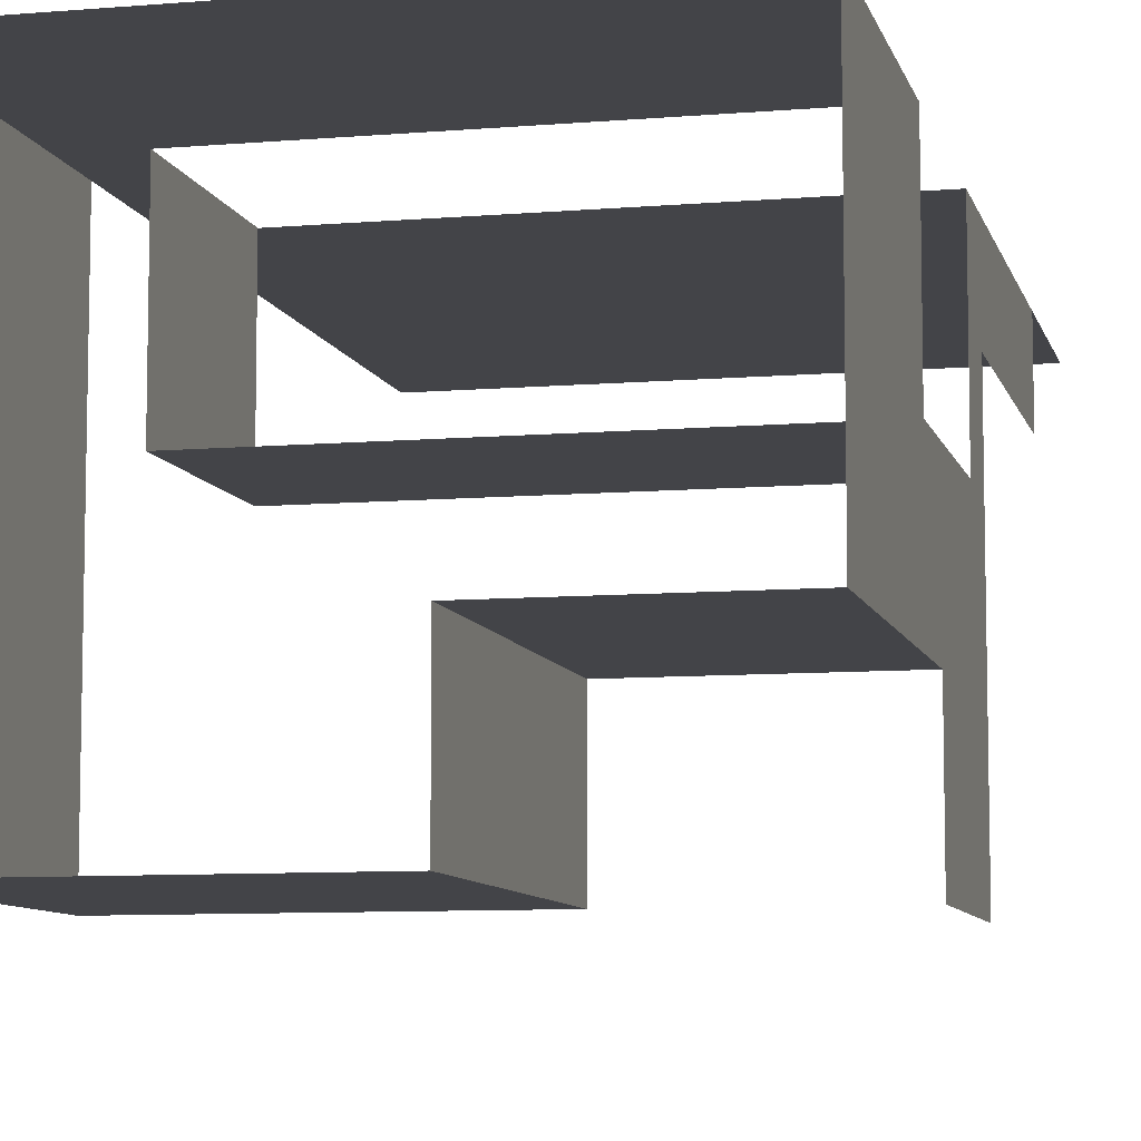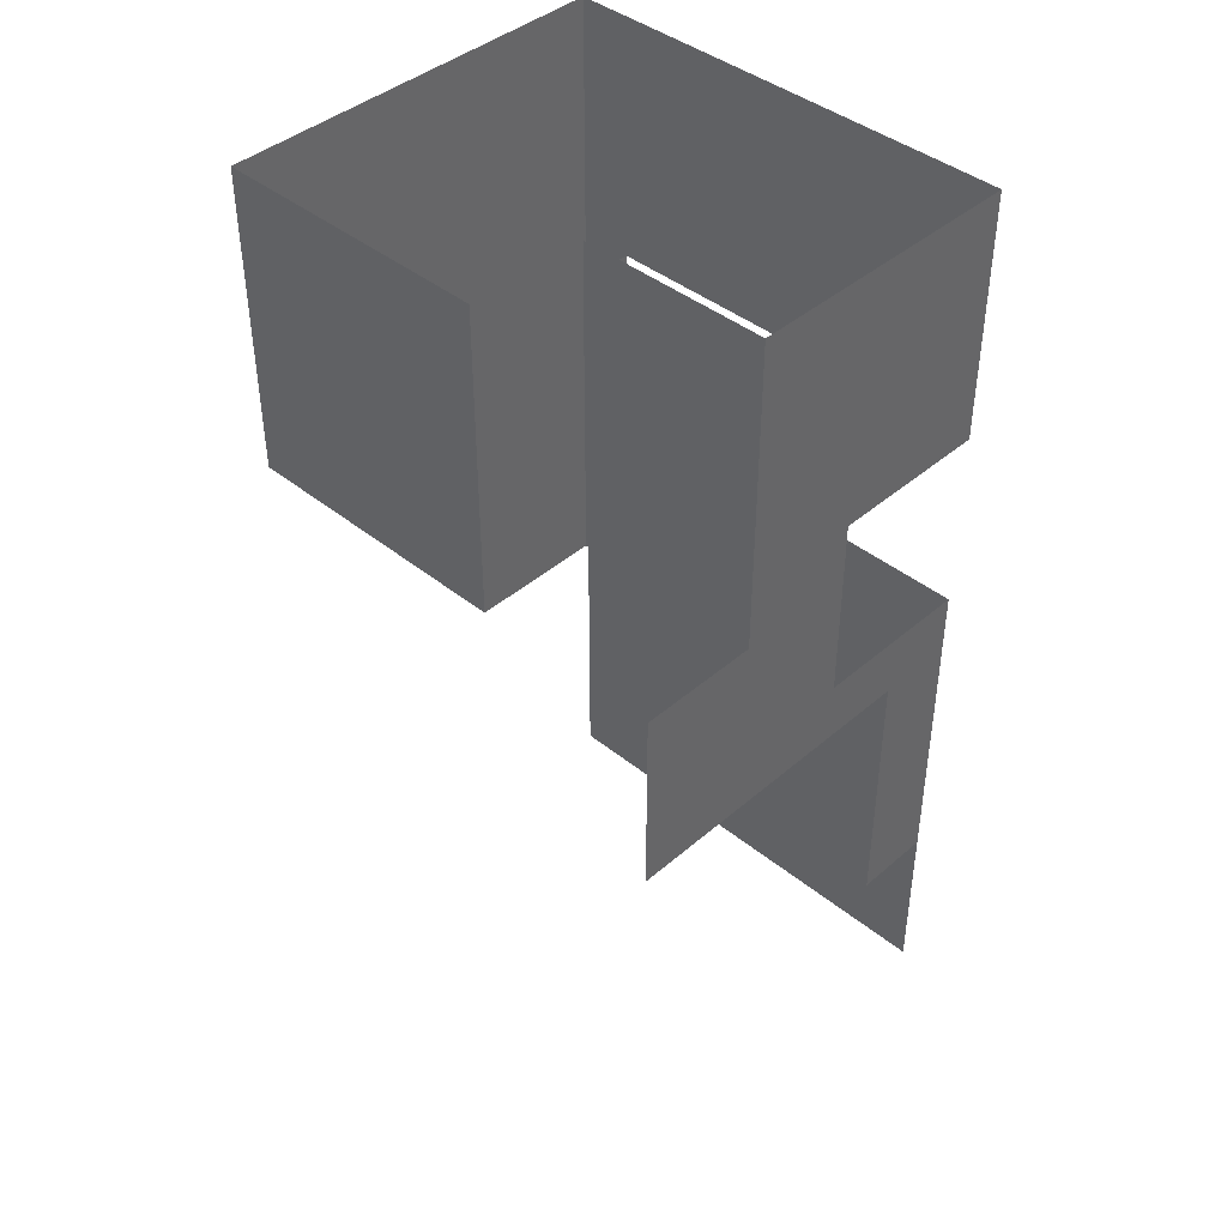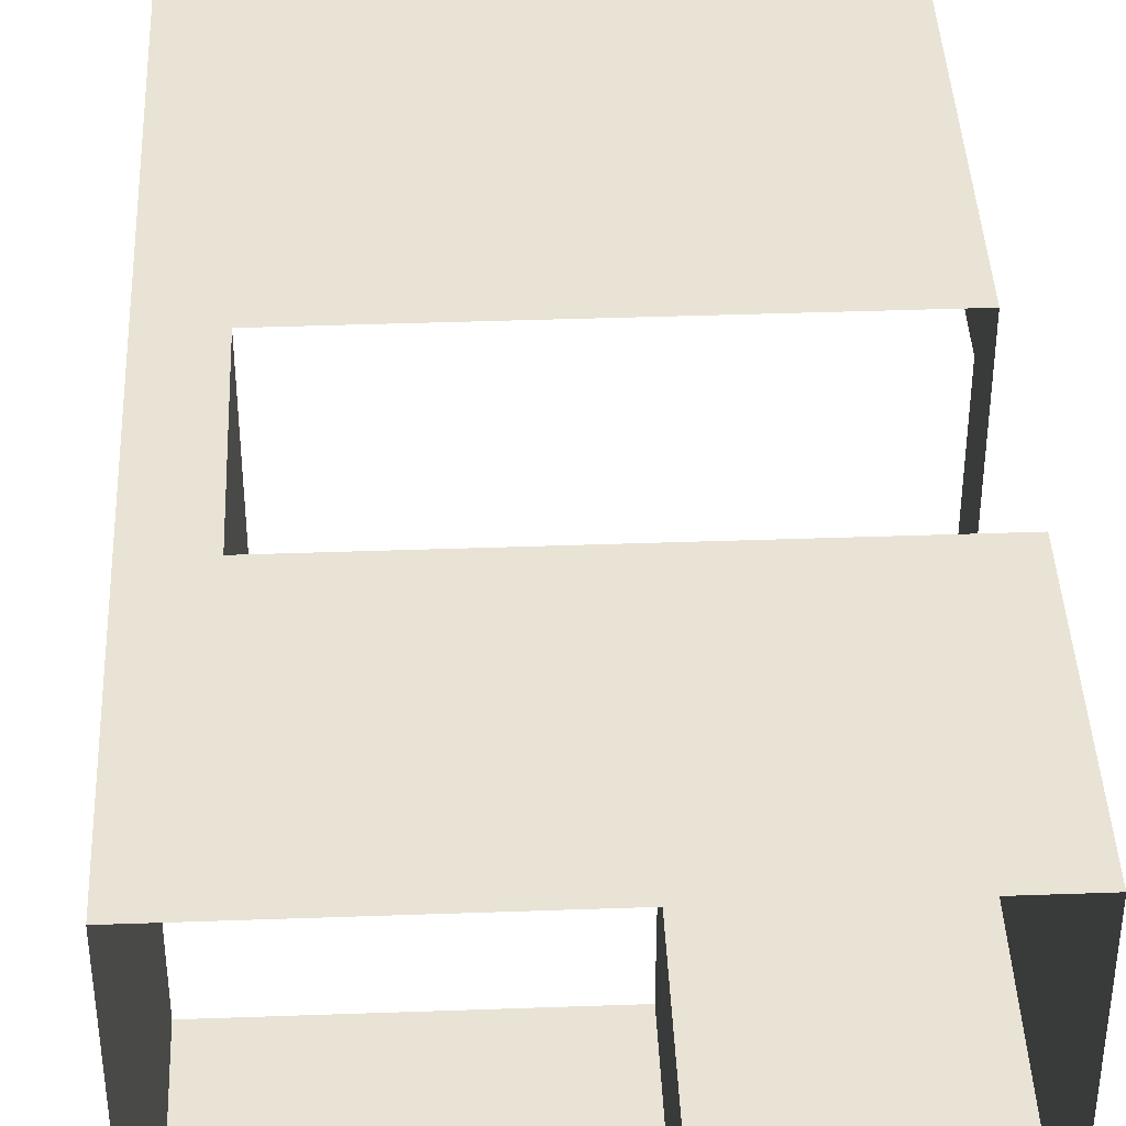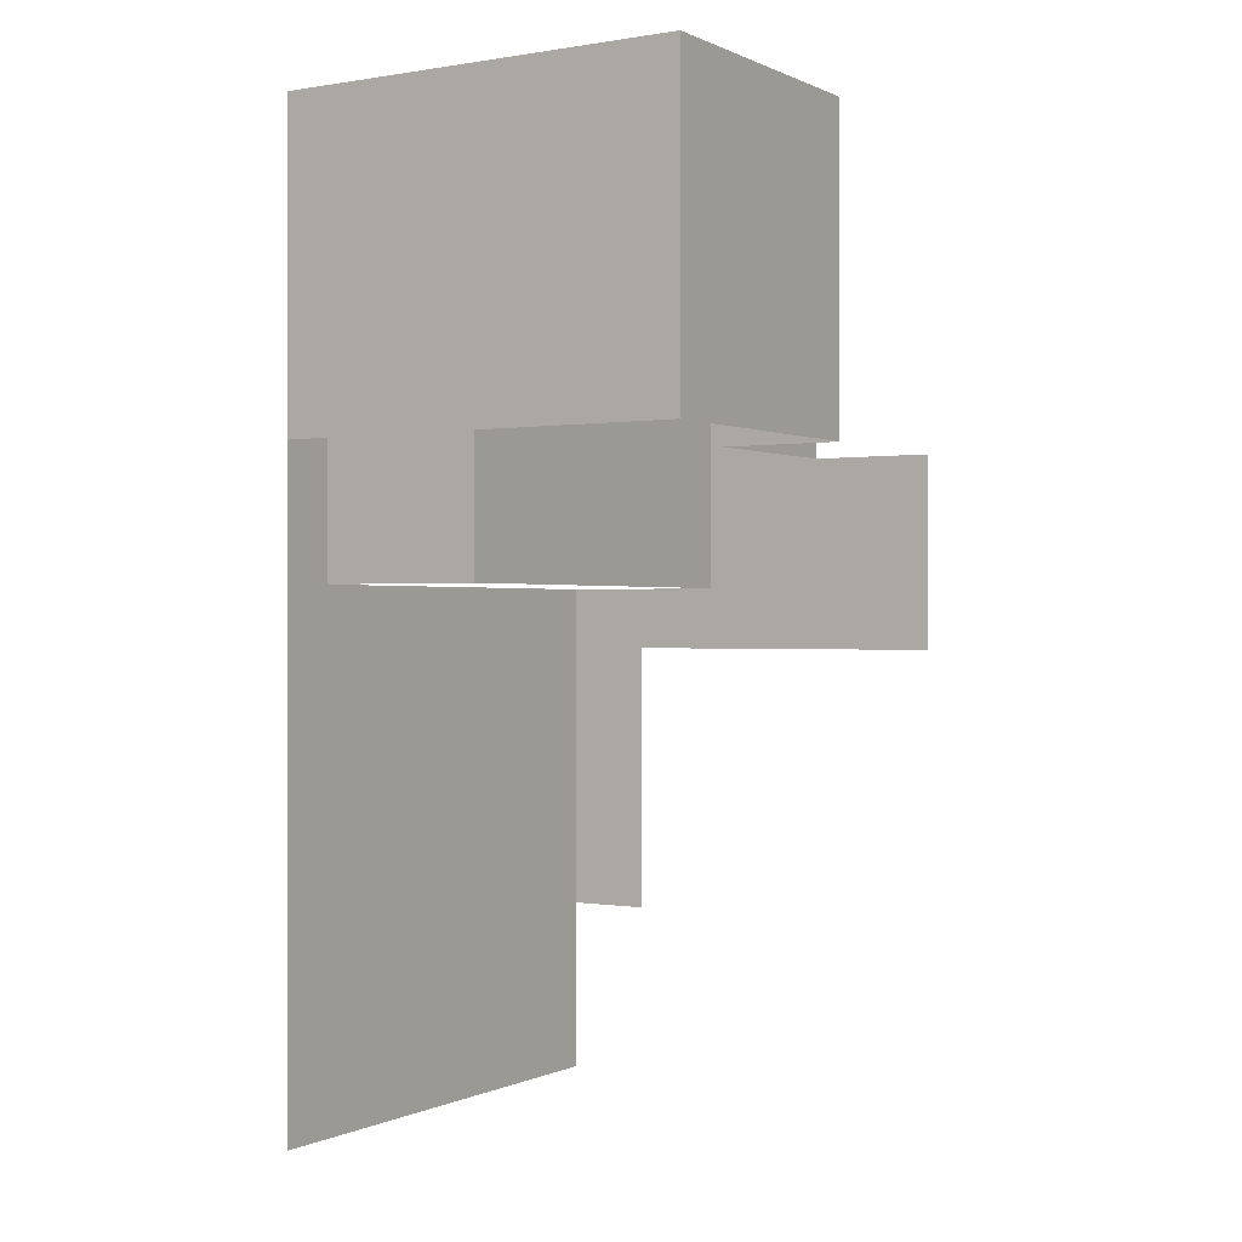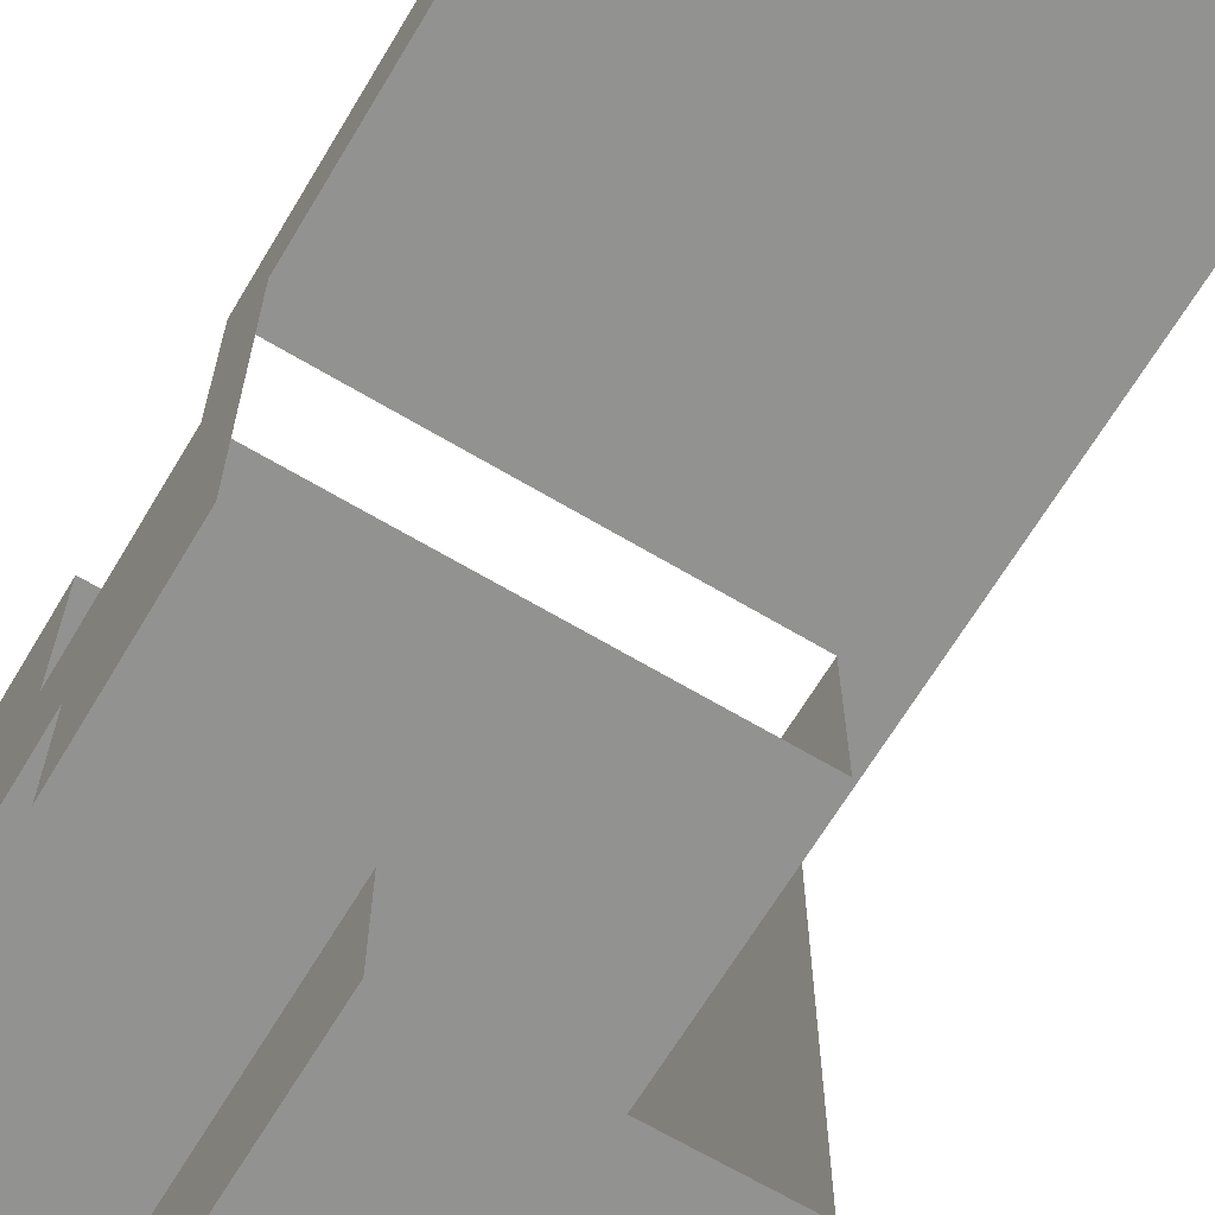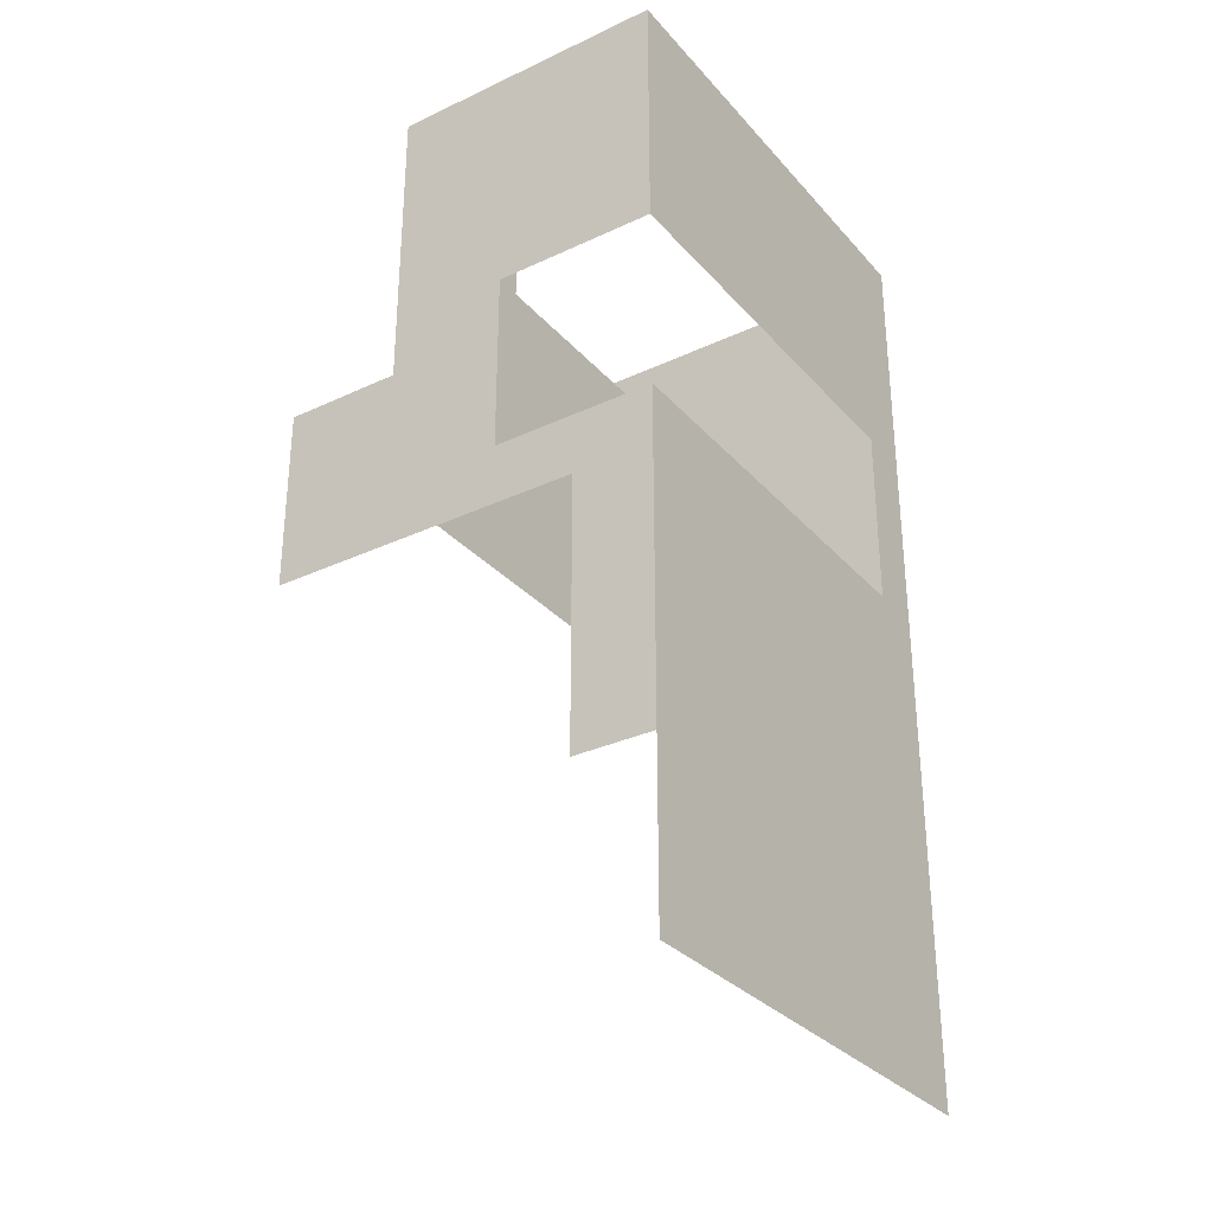
<metadata>
{"format":"obj","ext":"obj","renderer":"f3d","projection":"perspective","resolution":1024,"background":"white","views":[{"elev":-8.3,"azim":-166.8,"up":"+Z"},{"elev":42.0,"azim":-135.9,"up":"+Y"},{"elev":41.0,"azim":177.5,"up":"+Z"},{"elev":-0.0,"azim":122.1,"up":"+Y"},{"elev":-66.3,"azim":-30.9,"up":"+Z"},{"elev":-31.3,"azim":-56.3,"up":"+Y"}]}
</metadata>
<code>
g Object117
v -1.174e+04 -866.6 1.288e+04
v -1.174e+04 -866.6 1.278e+04
v -1.174e+04 -942.4 1.278e+04
v -1.174e+04 -942.4 1.288e+04
v -1.174e+04 -866.6 1.267e+04
v -1.174e+04 -942.4 1.267e+04
v -1.174e+04 -942.4 1.278e+04
v -1.174e+04 -866.6 1.278e+04
v -1.174e+04 -1099 1.288e+04
v -1.174e+04 -986.5 1.278e+04
v -1.174e+04 -1099 1.278e+04
v -1.116e+04 -403.2 1.288e+04
v -1.122e+04 -403.2 1.288e+04
v -1.122e+04 -636.1 1.288e+04
v -1.116e+04 -636.1 1.288e+04
v -1.116e+04 -866.6 1.288e+04
v -1.122e+04 -866.6 1.288e+04
v -1.122e+04 -942.4 1.288e+04
v -1.116e+04 -942.4 1.288e+04
v -1.122e+04 -1490 1.288e+04
v -1.122e+04 -1295 1.288e+04
v -1.135e+04 -1295 1.288e+04
v -1.135e+04 -1490 1.288e+04
v -1.122e+04 -1099 1.288e+04
v -1.135e+04 -942.4 1.288e+04
v -1.135e+04 -1099 1.288e+04
v -1.135e+04 -866.6 1.288e+04
v -1.116e+04 -1490 1.288e+04
v -1.116e+04 -1295 1.288e+04
v -1.116e+04 -1099 1.288e+04
v -1.174e+04 -403.2 1.288e+04
v -1.174e+04 -403.2 1.267e+04
v -1.174e+04 -636.1 1.267e+04
v -1.174e+04 -636.1 1.288e+04
v -1.174e+04 -866.6 1.253e+04
v -1.174e+04 -942.4 1.253e+04
v -1.163e+04 -1490 1.288e+04
v -1.165e+04 -1284 1.288e+04
v -1.174e+04 -1333 1.288e+04
v -1.174e+04 -1490 1.288e+04
v -1.174e+04 -1099 1.288e+04
v -1.165e+04 -1099 1.288e+04
v -1.174e+04 -942.4 1.288e+04
v -1.116e+04 -708.5 1.271e+04
v -1.116e+04 -636.1 1.271e+04
v -1.116e+04 -636.1 1.288e+04
v -1.116e+04 -708.5 1.288e+04
v -1.116e+04 -403.2 1.238e+04
v -1.116e+04 -403.2 1.254e+04
v -1.116e+04 -636.1 1.254e+04
v -1.116e+04 -636.1 1.238e+04
v -1.154e+04 -1295 1.288e+04
v -1.154e+04 -1490 1.288e+04
v -1.154e+04 -942.4 1.288e+04
v -1.154e+04 -1099 1.288e+04
v -1.154e+04 -866.6 1.288e+04
v -1.174e+04 -866.6 1.288e+04
v -1.157e+04 -708.5 1.267e+04
v -1.157e+04 -636.1 1.267e+04
v -1.174e+04 -636.1 1.267e+04
v -1.174e+04 -708.5 1.267e+04
v -1.174e+04 -787.5 1.267e+04
v -1.174e+04 -787.5 1.253e+04
v -1.116e+04 -708.5 1.288e+04
v -1.122e+04 -708.5 1.288e+04
v -1.122e+04 -708.5 1.267e+04
v -1.122e+04 -866.6 1.267e+04
v -1.122e+04 -866.6 1.288e+04
v -1.122e+04 -708.5 1.288e+04
v -1.122e+04 -636.1 1.288e+04
v -1.122e+04 -636.1 1.267e+04
v -1.139e+04 -708.5 1.267e+04
v -1.139e+04 -866.6 1.267e+04
v -1.122e+04 -866.6 1.267e+04
v -1.122e+04 -708.5 1.267e+04
v -1.139e+04 -636.1 1.267e+04
v -1.157e+04 -636.1 1.267e+04
v -1.157e+04 -708.5 1.267e+04
v -1.122e+04 -636.1 1.267e+04
v -1.157e+04 -866.6 1.267e+04
v -1.174e+04 -787.5 1.267e+04
v -1.157e+04 -866.6 1.267e+04
v -1.174e+04 -866.6 1.238e+04
v -1.174e+04 -942.4 1.238e+04
v -1.174e+04 -942.4 1.253e+04
v -1.174e+04 -866.6 1.253e+04
v -1.174e+04 -708.5 1.238e+04
v -1.174e+04 -787.5 1.238e+04
v -1.174e+04 -787.5 1.253e+04
v -1.174e+04 -708.5 1.253e+04
v -1.174e+04 -708.5 1.267e+04
v -1.174e+04 -636.1 1.253e+04
v -1.174e+04 -708.5 1.253e+04
v -1.162e+04 -708.5 1.253e+04
v -1.162e+04 -636.1 1.253e+04
v -1.15e+04 -636.1 1.253e+04
v -1.15e+04 -708.5 1.253e+04
v -1.15e+04 -708.5 1.253e+04
v -1.15e+04 -636.1 1.253e+04
v -1.15e+04 -636.1 1.238e+04
v -1.15e+04 -708.5 1.238e+04
v -1.126e+04 -708.5 1.238e+04
v -1.126e+04 -636.1 1.238e+04
v -1.116e+04 -636.1 1.238e+04
v -1.116e+04 -708.5 1.238e+04
v -1.174e+04 -866.6 1.267e+04
v -1.174e+04 -708.5 1.253e+04
v -1.174e+04 -636.1 1.253e+04
v -1.174e+04 -1230 1.288e+04
v -1.174e+04 -1229 1.278e+04
v -1.174e+04 -1276 1.278e+04
v -1.174e+04 -1276 1.288e+04
v -1.174e+04 -1230 1.288e+04
v -1.174e+04 -1276 1.288e+04
v -1.135e+04 -403.2 1.288e+04
v -1.122e+04 -325.6 1.288e+04
v -1.135e+04 -325.6 1.288e+04
v -1.174e+04 -403.2 1.253e+04
v -1.174e+04 -325.6 1.267e+04
v -1.174e+04 -325.6 1.253e+04
v -1.154e+04 -403.2 1.288e+04
v -1.154e+04 -325.6 1.288e+04
v -1.174e+04 -403.2 1.288e+04
v -1.174e+04 -325.6 1.288e+04
v -1.162e+04 -403.2 1.253e+04
v -1.174e+04 -403.2 1.253e+04
v -1.174e+04 -325.6 1.253e+04
v -1.162e+04 -325.6 1.253e+04
v -1.15e+04 -403.2 1.238e+04
v -1.15e+04 -403.2 1.253e+04
v -1.15e+04 -325.6 1.253e+04
v -1.15e+04 -325.6 1.238e+04
v -1.116e+04 -325.6 1.238e+04
v -1.116e+04 -403.2 1.238e+04
v -1.126e+04 -403.2 1.238e+04
v -1.127e+04 -325.6 1.238e+04
v -1.15e+04 -403.2 1.253e+04
v -1.15e+04 -325.6 1.253e+04
v -1.116e+04 -708.5 1.254e+04
v -1.116e+04 -708.5 1.238e+04
v -1.116e+04 -325.6 1.271e+04
v -1.116e+04 -403.2 1.271e+04
v -1.116e+04 -325.6 1.254e+04
v -1.116e+04 -325.6 1.288e+04
v -1.116e+04 -403.2 1.288e+04
v -1.15e+04 -708.5 1.238e+04
v -1.15e+04 -636.1 1.238e+04
v -1.137e+04 -636.1 1.238e+04
v -1.137e+04 -708.5 1.238e+04
v -1.15e+04 -403.2 1.238e+04
v -1.137e+04 -403.2 1.238e+04
v -1.116e+04 -325.6 1.288e+04
v -1.174e+04 -325.6 1.288e+04
v -1.116e+04 -325.6 1.238e+04
v -1.135e+04 -636.1 1.288e+04
v -1.154e+04 -636.1 1.288e+04
v -1.174e+04 -636.1 1.288e+04
v -1.15e+04 -325.6 1.238e+04
v -1.138e+04 -325.6 1.238e+04
f 35 36 6
f 63 91 93
f 91 63 62
f 35 62 63
f 62 35 5
f 6 5 35
f 5 6 7
f 7 8 5
f 92 91 33
f 91 92 93
f 34 31 33
f 32 33 31
f 33 32 92
f 118 92 32
f 120 118 119
f 32 119 118
f 119 32 153
f 31 153 32
f 18 19 16
f 19 18 30
f 24 30 18
f 30 24 21
f 22 21 24
f 21 22 20
f 23 20 22
f 21 29 30
f 29 21 28
f 20 28 21
f 17 27 18
f 25 18 27
f 18 25 24
f 26 24 25
f 24 26 22
f 52 22 26
f 22 52 23
f 53 23 52
f 37 53 52
f 14 65 64
f 17 64 65
f 64 17 16
f 18 16 17
f 64 15 14
f 27 56 25
f 54 25 56
f 25 54 26
f 55 26 54
f 26 55 52
f 38 52 55
f 52 38 37
f 39 37 38
f 37 39 40
f 54 56 57
f 38 55 42
f 54 42 55
f 42 54 43
f 57 43 54
f 43 41 42
f 113 42 41
f 42 113 38
f 114 38 113
f 38 114 39
f 15 12 14
f 13 14 12
f 14 13 155
f 115 155 13
f 155 115 156
f 121 156 115
f 156 121 157
f 123 157 121
f 124 123 122
f 121 122 123
f 122 121 117
f 115 117 121
f 117 115 116
f 13 116 115
f 116 13 152
f 12 152 13
f 45 44 139
f 44 45 46
f 142 46 45
f 46 142 145
f 144 145 142
f 46 47 44
f 50 139 140
f 139 50 45
f 49 45 50
f 45 49 142
f 141 142 49
f 142 141 144
f 49 143 141
f 49 154 143
f 154 49 48
f 50 48 49
f 48 50 51
f 140 51 50
f 158 159 150
f 151 150 159
f 150 151 147
f 148 147 151
f 147 148 146
f 149 146 148
f 159 136 151
f 135 151 136
f 151 135 148
f 103 148 135
f 148 103 149
f 102 149 103
f 104 103 135
f 103 104 102
f 105 102 104
f 135 134 104
f 134 135 133
f 136 133 135
f 107 108 95
f 126 95 108
f 95 126 125
f 127 125 126
f 125 127 128
f 95 94 107
f 94 95 96
f 125 96 95
f 96 125 137
f 128 137 125
f 137 128 138
f 96 97 94
f 3 1 2
f 1 3 4
f 10 4 3
f 4 10 9
f 11 9 10
f 9 11 110
f 9 110 109
f 111 109 110
f 109 111 112
f 98 99 100
f 130 100 99
f 100 130 129
f 131 129 130
f 129 131 132
f 100 101 98
f 72 76 77
f 76 72 75
f 74 75 72
f 75 79 76
f 77 78 72
f 73 72 78
f 72 73 74
f 78 80 73
f 60 61 58
f 81 58 61
f 58 81 82
f 106 82 81
f 58 59 60
f 85 86 83
f 89 83 86
f 83 89 88
f 87 88 89
f 83 84 85
f 89 90 87
f 67 68 66
f 69 66 68
f 66 69 71
f 70 71 69

</code>
